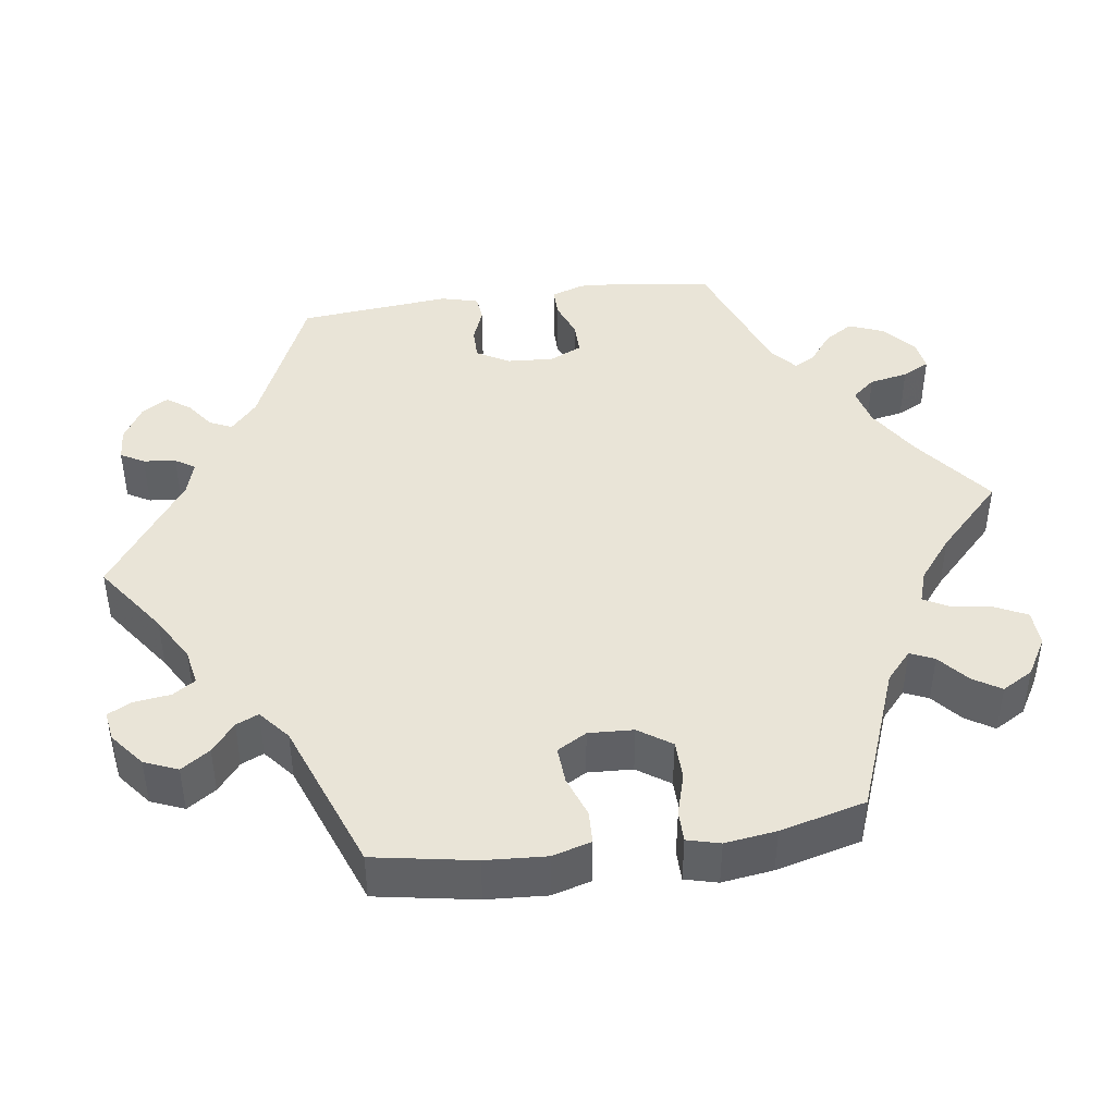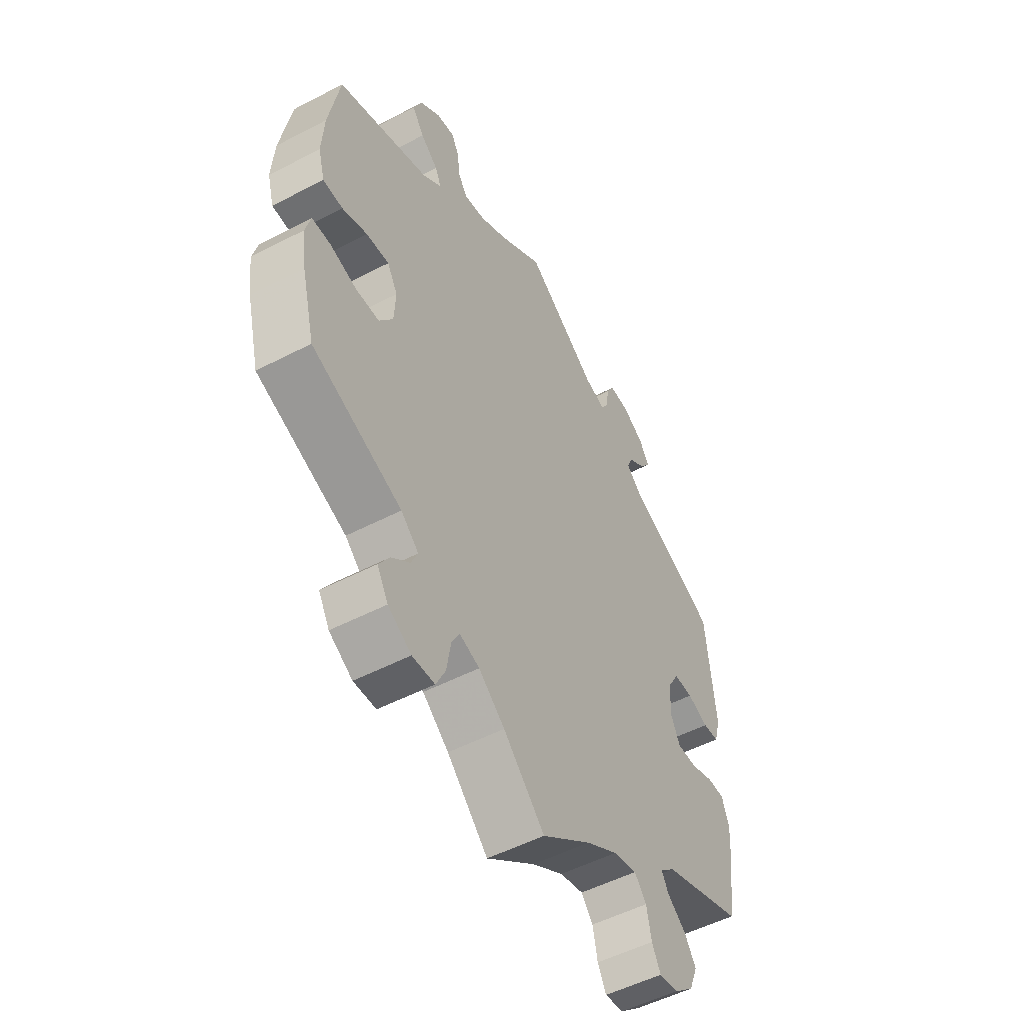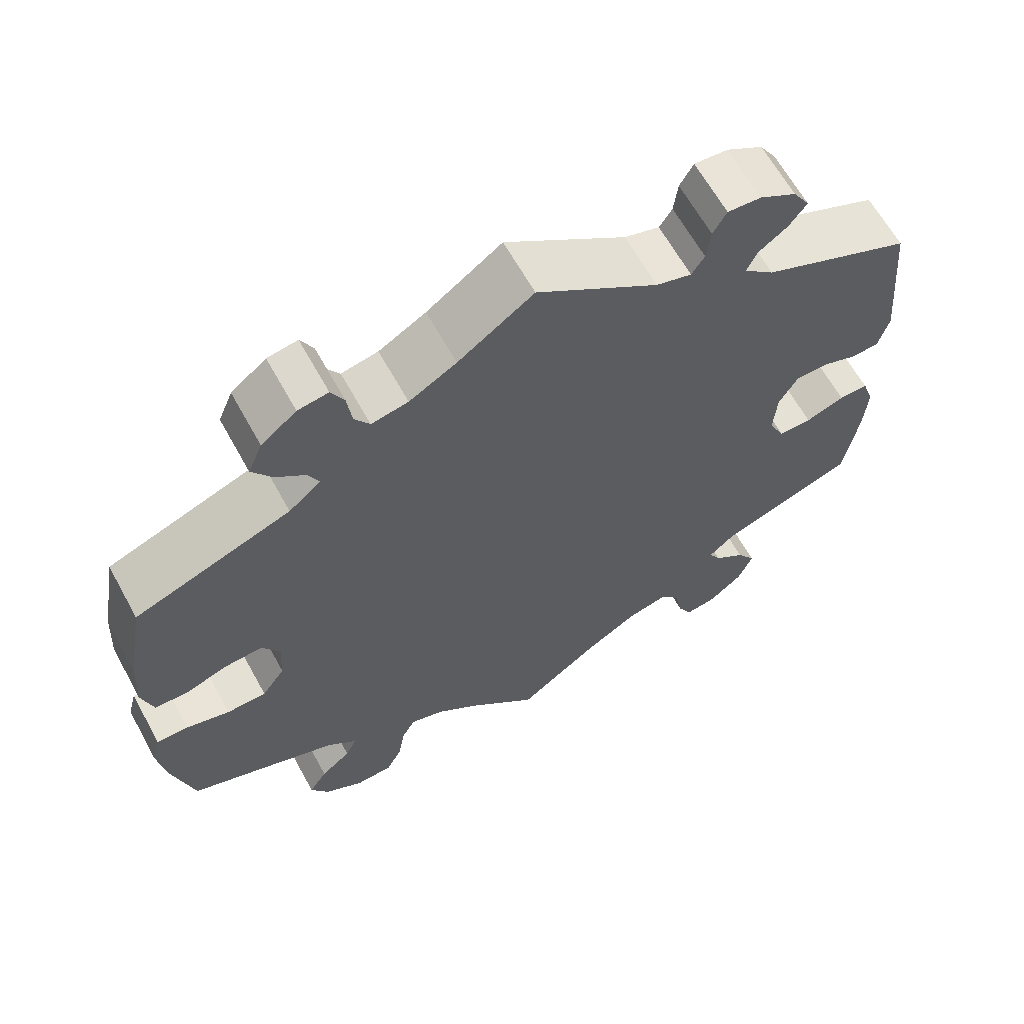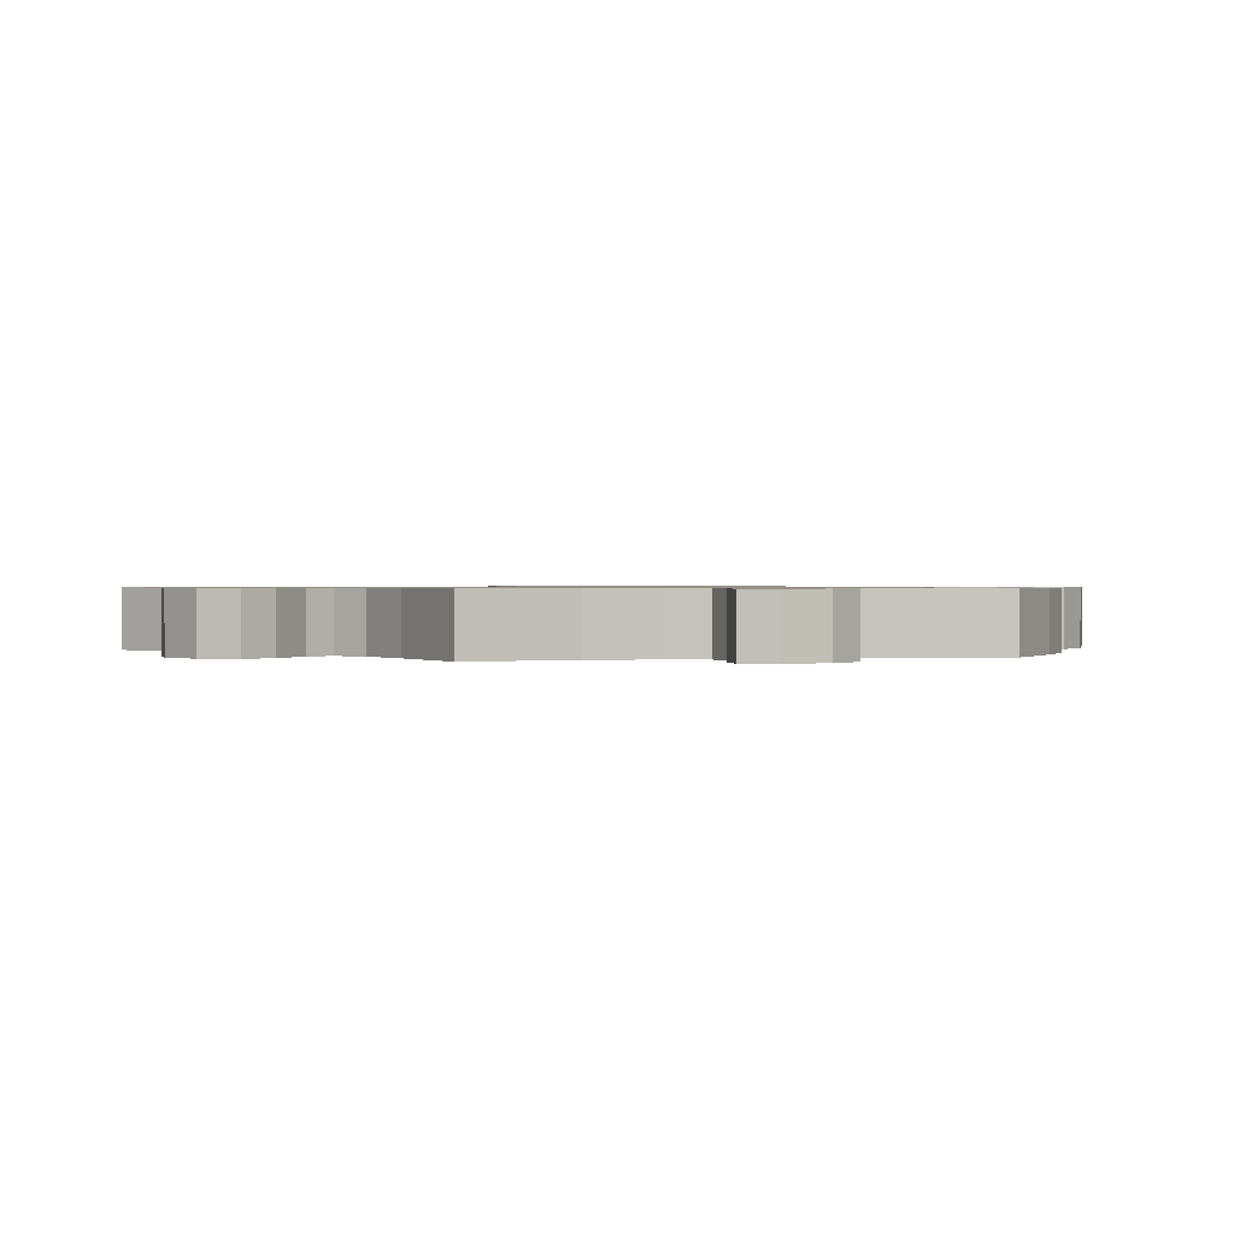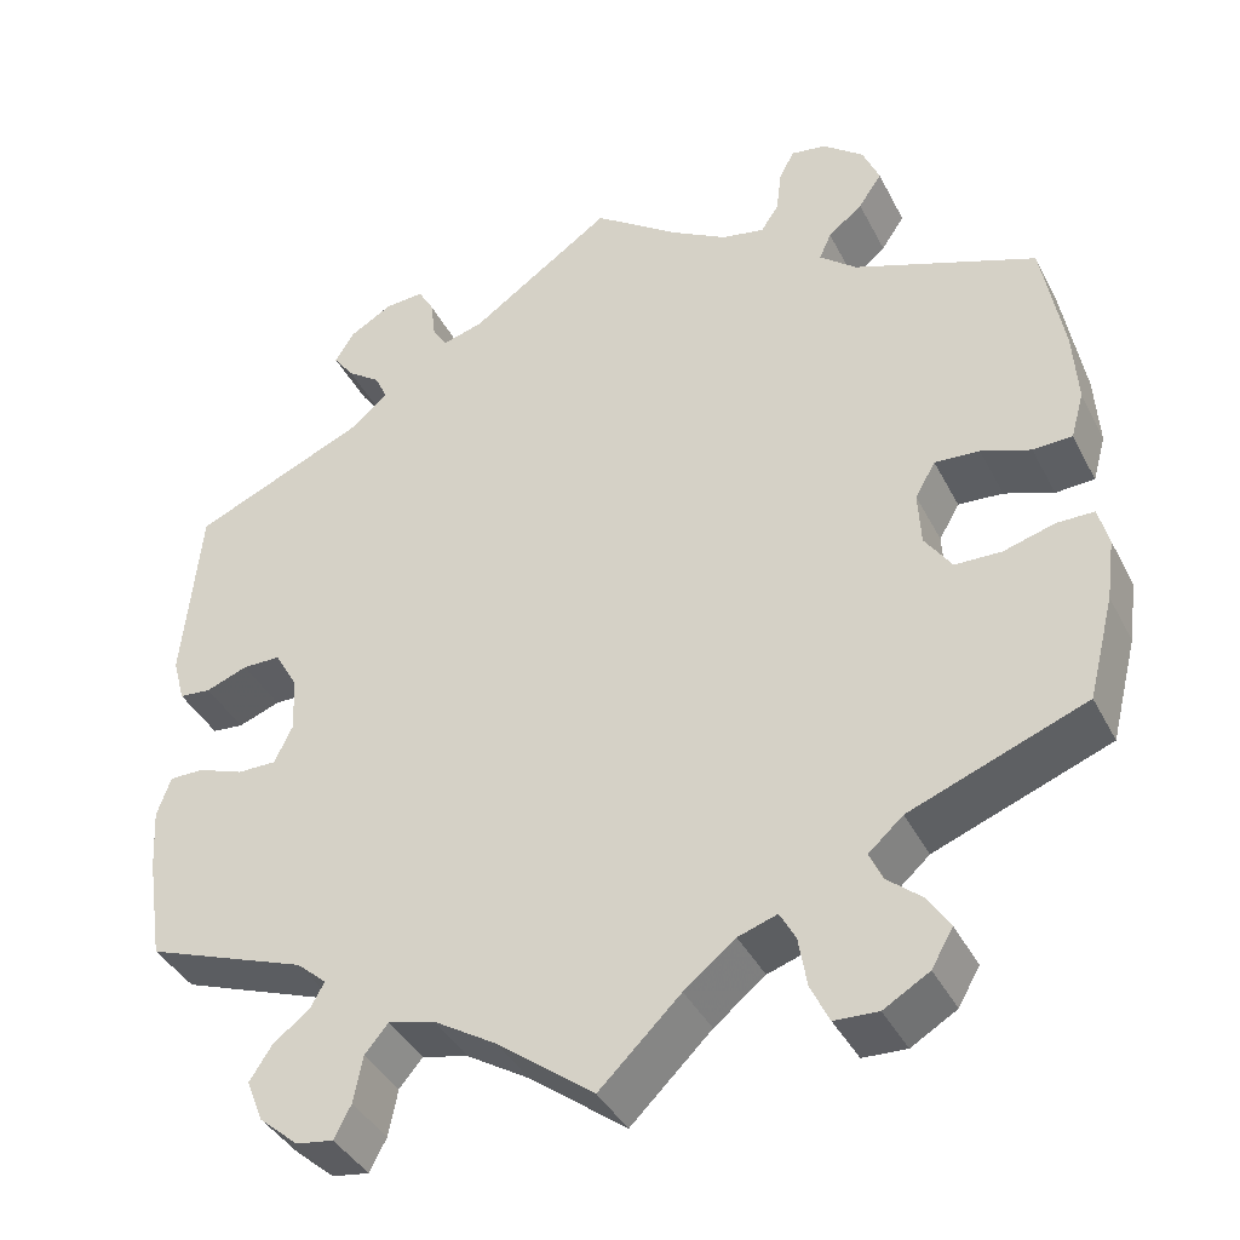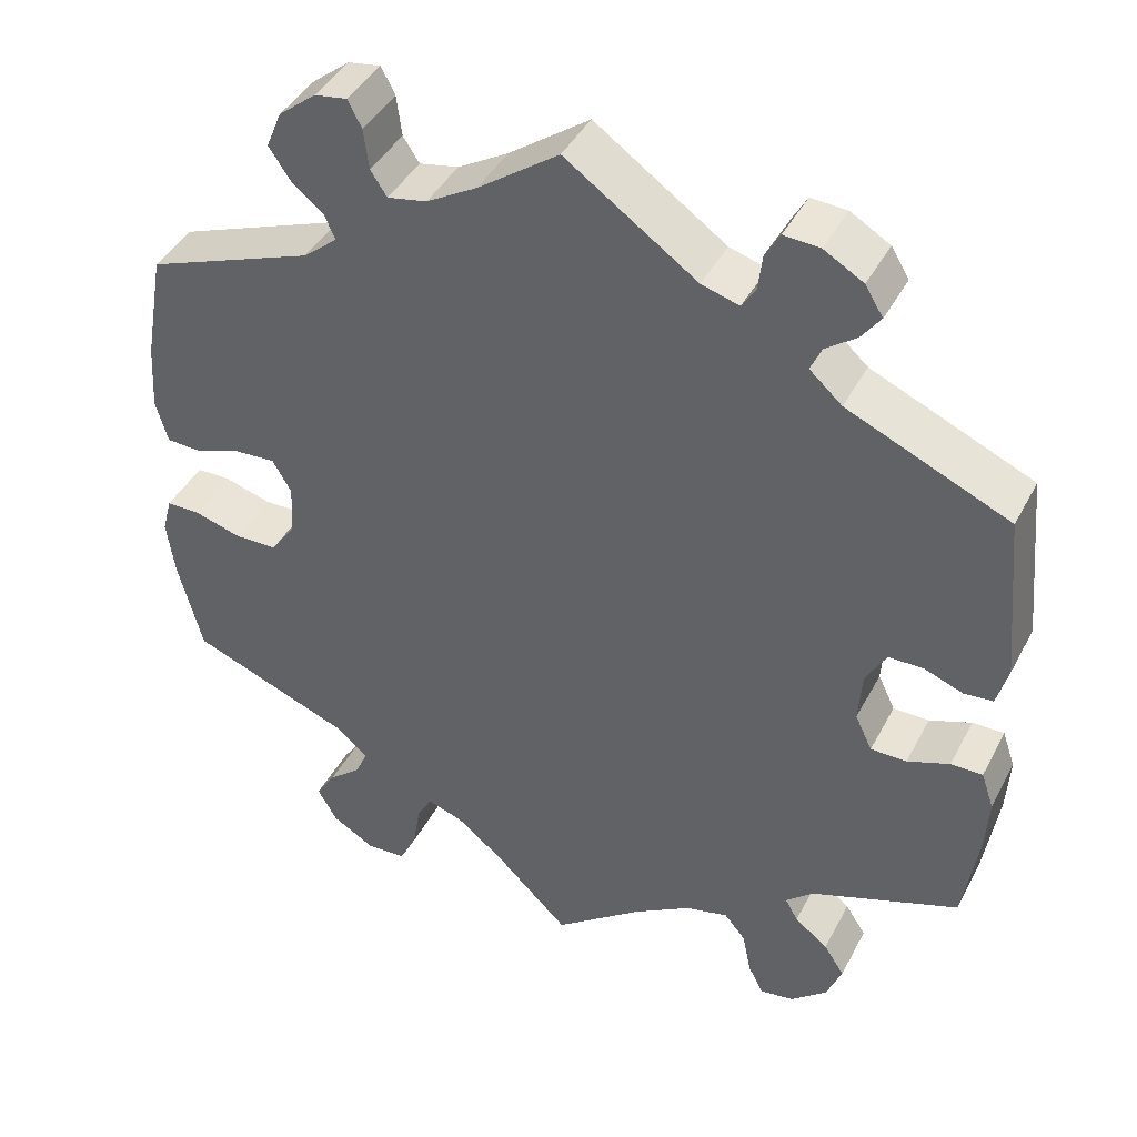
<metadata>
{"format":"obj","ext":"obj","renderer":"f3d","projection":"perspective","resolution":1024,"background":"white","views":[{"elev":43.2,"azim":81.9,"up":"+Y"},{"elev":-52.3,"azim":119.3,"up":"+Z"},{"elev":64.2,"azim":151.1,"up":"+Z"},{"elev":0.8,"azim":-163.6,"up":"+Y"},{"elev":-39.3,"azim":25.0,"up":"+Z"},{"elev":42.1,"azim":-154.0,"up":"+Z"}]}
</metadata>
<code>
v 0.311 0.07 -0.362
v 0.274 0.07 -0.395
v 0.288 0.07 -0.426
v 0.326 0.07 -0.458
v 0.349 0.07 -0.494
v 0.326 0.07 -0.534
v 0.277 0.07 -0.563
v 0.23 0.07 -0.561
v 0.21 0.07 -0.52
v 0.201 0.07 -0.466
v 0.184 0.07 -0.435
v 0.142 0.07 -0.449
v 0.087 0.07 -0.493
v 0 0.07 -0.578
v -0.104 0.07 -0.499
v -0.171 0.07 -0.458
v -0.221 0.07 -0.446
v -0.246 0.07 -0.476
v -0.256 0.07 -0.526
v -0.274 0.07 -0.561
v -0.314 0.07 -0.555
v -0.356 0.07 -0.519
v -0.374 0.07 -0.474
v -0.35 0.07 -0.437
v -0.311 0.07 -0.407
v -0.296 0.07 -0.38
v -0.328 0.07 -0.352
v -0.501 0.07 -0.289
v -0.518 0.07 -0.177
v -0.522 0.07 -0.111
v -0.507 0.07 -0.068
v -0.47 0.07 -0.068
v -0.421 0.07 -0.086
v -0.379 0.07 -0.086
v -0.359 0.07 -0.044
v -0.363 0.07 0.016
v -0.387 0.07 0.058
v -0.428 0.07 0.058
v -0.473 0.07 0.041
v -0.507 0.07 0.044
v -0.52 0.07 0.092
v -0.501 0.07 0.289
v -0.312 0.07 0.372
v -0.274 0.07 0.406
v -0.287 0.07 0.435
v -0.323 0.07 0.461
v -0.345 0.07 0.491
v -0.324 0.07 0.525
v -0.278 0.07 0.552
v -0.236 0.07 0.555
v -0.219 0.07 0.525
v -0.214 0.07 0.483
v -0.198 0.07 0.458
v -0.154 0.07 0.471
v -0.001 0.07 0.578
v 0.093 0.07 0.511
v 0.152 0.07 0.477
v 0.198 0.07 0.468
v 0.217 0.07 0.497
v 0.223 0.07 0.544
v 0.239 0.07 0.575
v 0.277 0.07 0.569
v 0.321 0.07 0.534
v 0.339 0.07 0.491
v 0.314 0.07 0.454
v 0.277 0.07 0.424
v 0.264 0.07 0.395
v 0.304 0.07 0.362
v 0.5 0.07 0.289
v 0.523 0.07 0.16
v 0.528 0.07 0.082
v 0.514 0.07 0.032
v 0.472 0.07 0.03
v 0.419 0.07 0.049
v 0.371 0.07 0.052
v 0.349 0.07 0.014
v 0.352 0.07 -0.044
v 0.381 0.07 -0.086
v 0.431 0.07 -0.087
v 0.486 0.07 -0.071
v 0.526 0.07 -0.071
v 0.537 0.07 -0.113
v 0.528 0.07 -0.179
v 0.5 0.07 -0.289
v 0.311 0 -0.362
v 0.274 0 -0.395
v 0.288 0 -0.426
v 0.326 0 -0.458
v 0.349 0 -0.494
v 0.326 0 -0.534
v 0.277 0 -0.563
v 0.23 0 -0.561
v 0.21 0 -0.52
v 0.201 0 -0.466
v 0.184 0 -0.435
v 0.142 0 -0.449
v 0.087 0 -0.493
v 0 0 -0.578
v -0.104 0 -0.499
v -0.171 0 -0.458
v -0.221 0 -0.446
v -0.246 0 -0.476
v -0.256 0 -0.526
v -0.274 0 -0.561
v -0.314 0 -0.555
v -0.356 0 -0.519
v -0.374 0 -0.474
v -0.35 0 -0.437
v -0.311 0 -0.407
v -0.296 0 -0.38
v -0.328 0 -0.352
v -0.501 0 -0.289
v -0.518 0 -0.177
v -0.522 0 -0.111
v -0.507 0 -0.068
v -0.47 0 -0.068
v -0.421 0 -0.086
v -0.379 0 -0.086
v -0.359 0 -0.044
v -0.363 0 0.016
v -0.387 0 0.058
v -0.428 0 0.058
v -0.473 0 0.041
v -0.507 0 0.044
v -0.52 0 0.092
v -0.501 0 0.289
v -0.312 0 0.372
v -0.274 0 0.406
v -0.287 0 0.435
v -0.323 0 0.461
v -0.345 0 0.491
v -0.324 0 0.525
v -0.278 0 0.552
v -0.236 0 0.555
v -0.219 0 0.525
v -0.214 0 0.483
v -0.198 0 0.458
v -0.154 0 0.471
v -0.001 0 0.578
v 0.093 0 0.511
v 0.152 0 0.477
v 0.198 0 0.468
v 0.217 0 0.497
v 0.223 0 0.544
v 0.239 0 0.575
v 0.277 0 0.569
v 0.321 0 0.534
v 0.339 0 0.491
v 0.314 0 0.454
v 0.277 0 0.424
v 0.264 0 0.395
v 0.304 0 0.362
v 0.5 0 0.289
v 0.523 0 0.16
v 0.528 0 0.082
v 0.514 0 0.032
v 0.472 0 0.03
v 0.419 0 0.049
v 0.371 0 0.052
v 0.349 0 0.014
v 0.352 0 -0.044
v 0.381 0 -0.086
v 0.431 0 -0.087
v 0.486 0 -0.071
v 0.526 0 -0.071
v 0.537 0 -0.113
v 0.528 0 -0.179
v 0.5 0 -0.289
f 83 84 1
f 82 83 1
f 79 80 81 82
f 78 79 82 1
f 77 78 1 2
f 76 77 2
f 71 72 73 74
f 71 74 75
f 68 69 70 71
f 67 68 71 75
f 63 64 65 66
f 63 66 67
f 62 63 67
f 59 60 61 62
f 58 59 62 67
f 57 58 67 75
f 54 55 56
f 53 54 56 57
f 49 50 51 52
f 49 52 53
f 48 49 53
f 45 46 47 48
f 44 45 48 53
f 43 44 53 57
f 38 39 40 41
f 37 38 41 42
f 36 37 42 43
f 30 31 32 33
f 30 33 34
f 27 28 29 30
f 26 27 30 34
f 22 23 24 25
f 22 25 26
f 21 22 26
f 18 19 20 21
f 17 18 21 26
f 16 17 26 34
f 13 14 15
f 12 13 15 16
f 11 12 16 34
f 7 8 9 10
f 7 10 11
f 6 7 11
f 3 4 5 6
f 2 3 6 11
f 76 2 11 34
f 35 36 43 57
f 57 75 76
f 34 35 57 76
f 85 168 167
f 85 167 166
f 166 165 164 163
f 85 166 163 162
f 86 85 162 161
f 86 161 160
f 158 157 156 155
f 159 158 155
f 155 154 153 152
f 159 155 152 151
f 150 149 148 147
f 151 150 147
f 151 147 146
f 146 145 144 143
f 151 146 143 142
f 159 151 142 141
f 140 139 138
f 141 140 138 137
f 136 135 134 133
f 137 136 133
f 137 133 132
f 132 131 130 129
f 137 132 129 128
f 141 137 128 127
f 125 124 123 122
f 126 125 122 121
f 127 126 121 120
f 117 116 115 114
f 118 117 114
f 114 113 112 111
f 118 114 111 110
f 109 108 107 106
f 110 109 106
f 110 106 105
f 105 104 103 102
f 110 105 102 101
f 118 110 101 100
f 99 98 97
f 100 99 97 96
f 118 100 96 95
f 94 93 92 91
f 95 94 91
f 95 91 90
f 90 89 88 87
f 95 90 87 86
f 118 95 86 160
f 141 127 120 119
f 160 159 141
f 160 141 119 118
f 1 85 86 2
f 2 86 87 3
f 3 87 88 4
f 4 88 89 5
f 5 89 90 6
f 6 90 91 7
f 7 91 92 8
f 8 92 93 9
f 9 93 94 10
f 10 94 95 11
f 11 95 96 12
f 12 96 97 13
f 13 97 98 14
f 14 98 99 15
f 15 99 100 16
f 16 100 101 17
f 17 101 102 18
f 18 102 103 19
f 19 103 104 20
f 20 104 105 21
f 21 105 106 22
f 22 106 107 23
f 23 107 108 24
f 24 108 109 25
f 25 109 110 26
f 26 110 111 27
f 27 111 112 28
f 28 112 113 29
f 29 113 114 30
f 30 114 115 31
f 31 115 116 32
f 32 116 117 33
f 33 117 118 34
f 34 118 119 35
f 35 119 120 36
f 36 120 121 37
f 37 121 122 38
f 38 122 123 39
f 39 123 124 40
f 40 124 125 41
f 41 125 126 42
f 42 126 127 43
f 43 127 128 44
f 44 128 129 45
f 45 129 130 46
f 46 130 131 47
f 47 131 132 48
f 48 132 133 49
f 49 133 134 50
f 50 134 135 51
f 51 135 136 52
f 52 136 137 53
f 53 137 138 54
f 54 138 139 55
f 55 139 140 56
f 56 140 141 57
f 57 141 142 58
f 58 142 143 59
f 59 143 144 60
f 60 144 145 61
f 61 145 146 62
f 62 146 147 63
f 63 147 148 64
f 64 148 149 65
f 65 149 150 66
f 66 150 151 67
f 67 151 152 68
f 68 152 153 69
f 69 153 154 70
f 70 154 155 71
f 71 155 156 72
f 72 156 157 73
f 73 157 158 74
f 74 158 159 75
f 75 159 160 76
f 76 160 161 77
f 77 161 162 78
f 78 162 163 79
f 79 163 164 80
f 80 164 165 81
f 81 165 166 82
f 82 166 167 83
f 83 167 168 84
f 84 168 85 1

</code>
